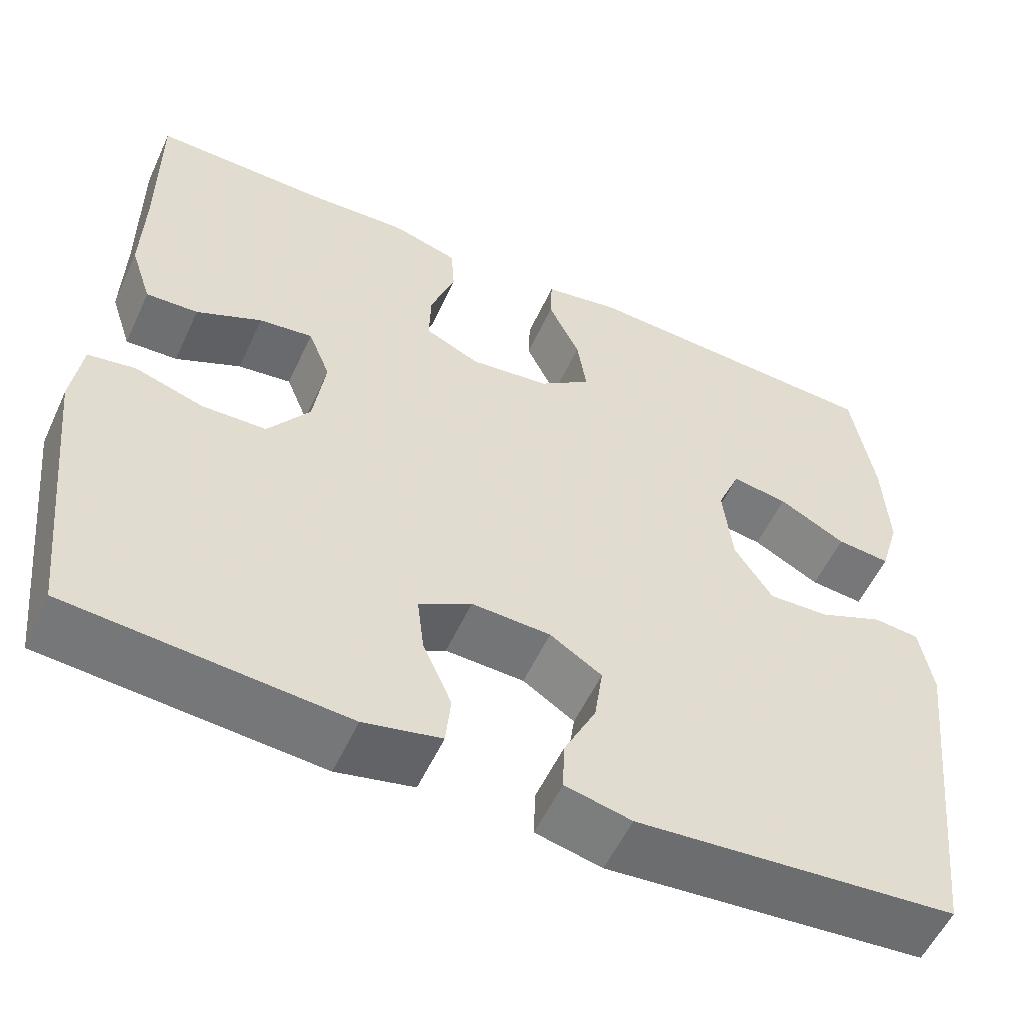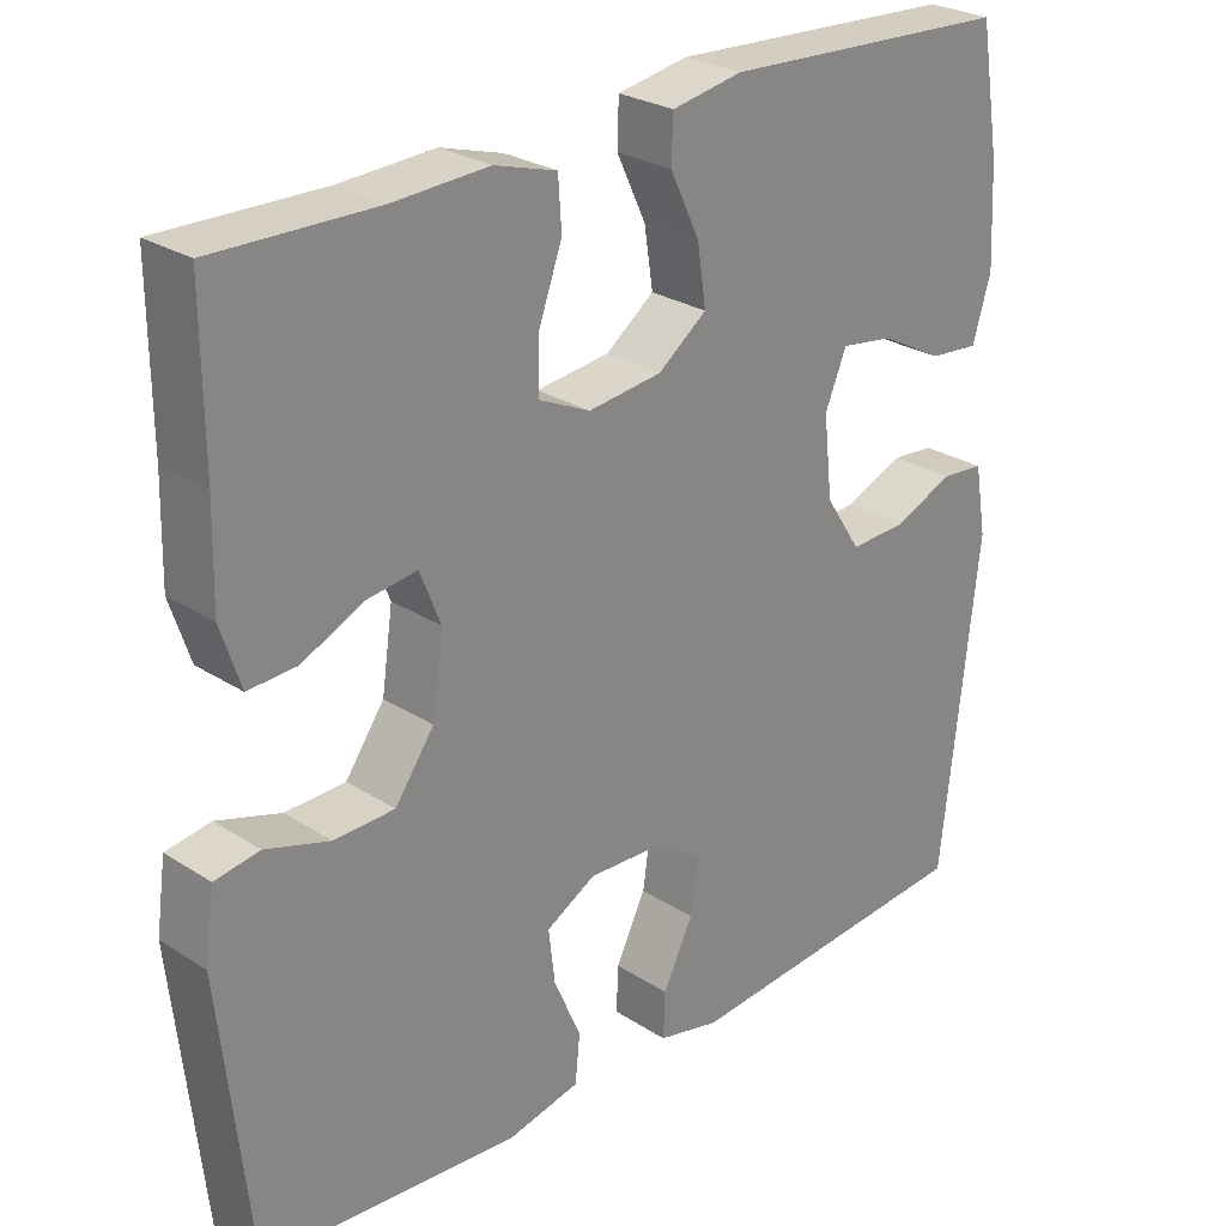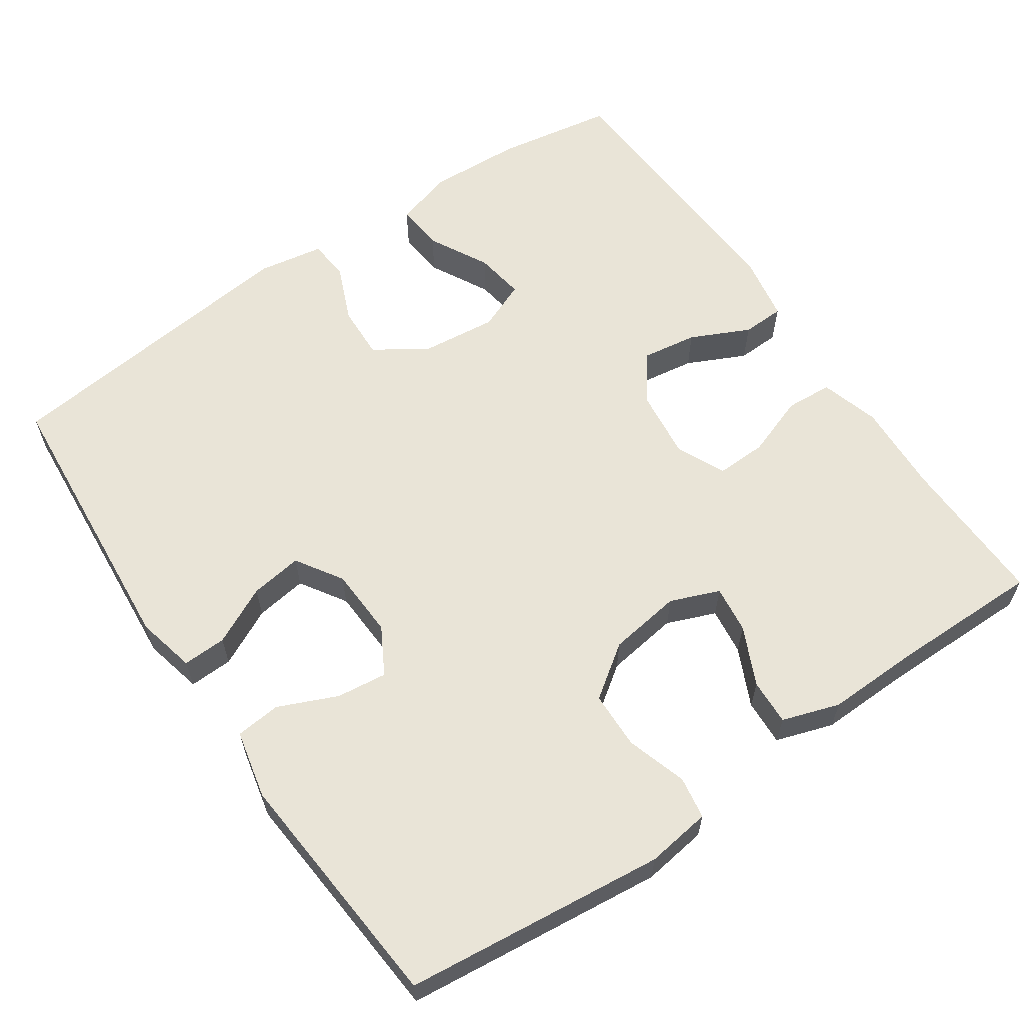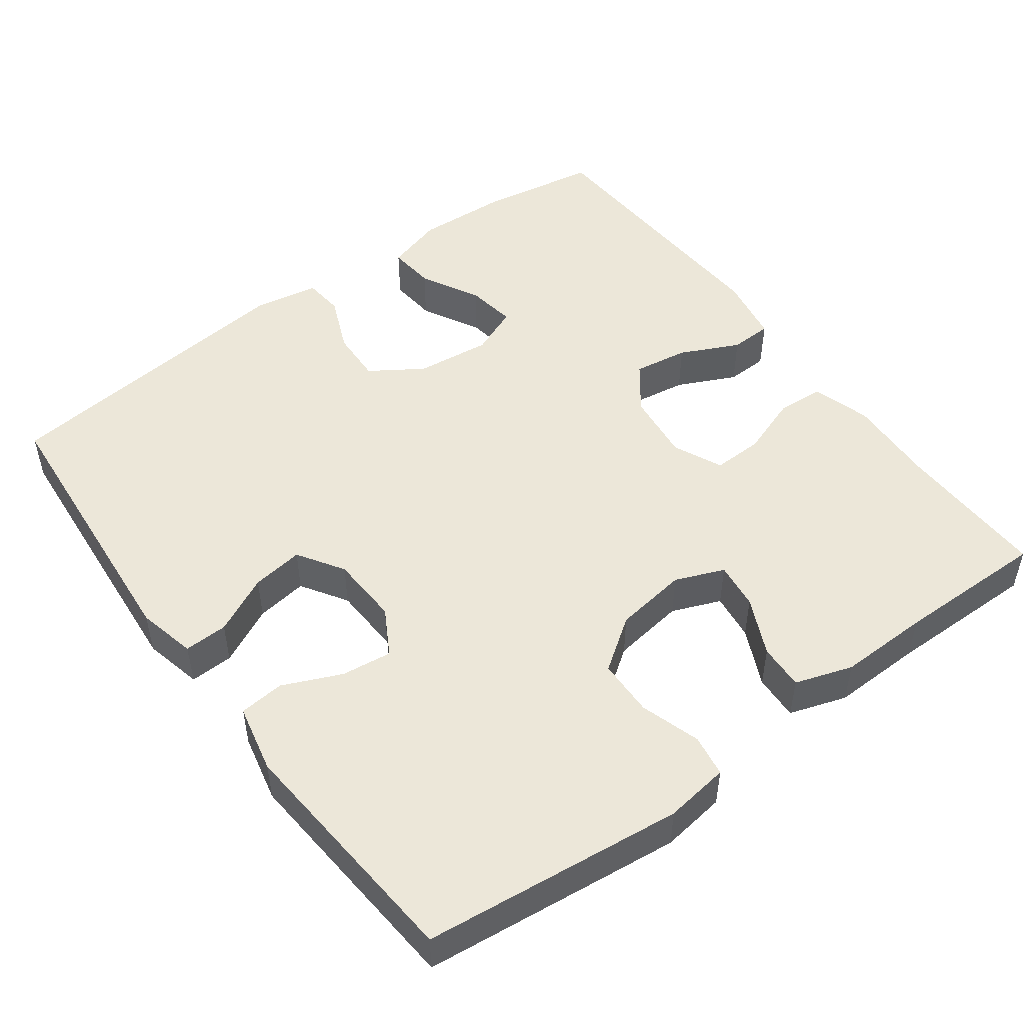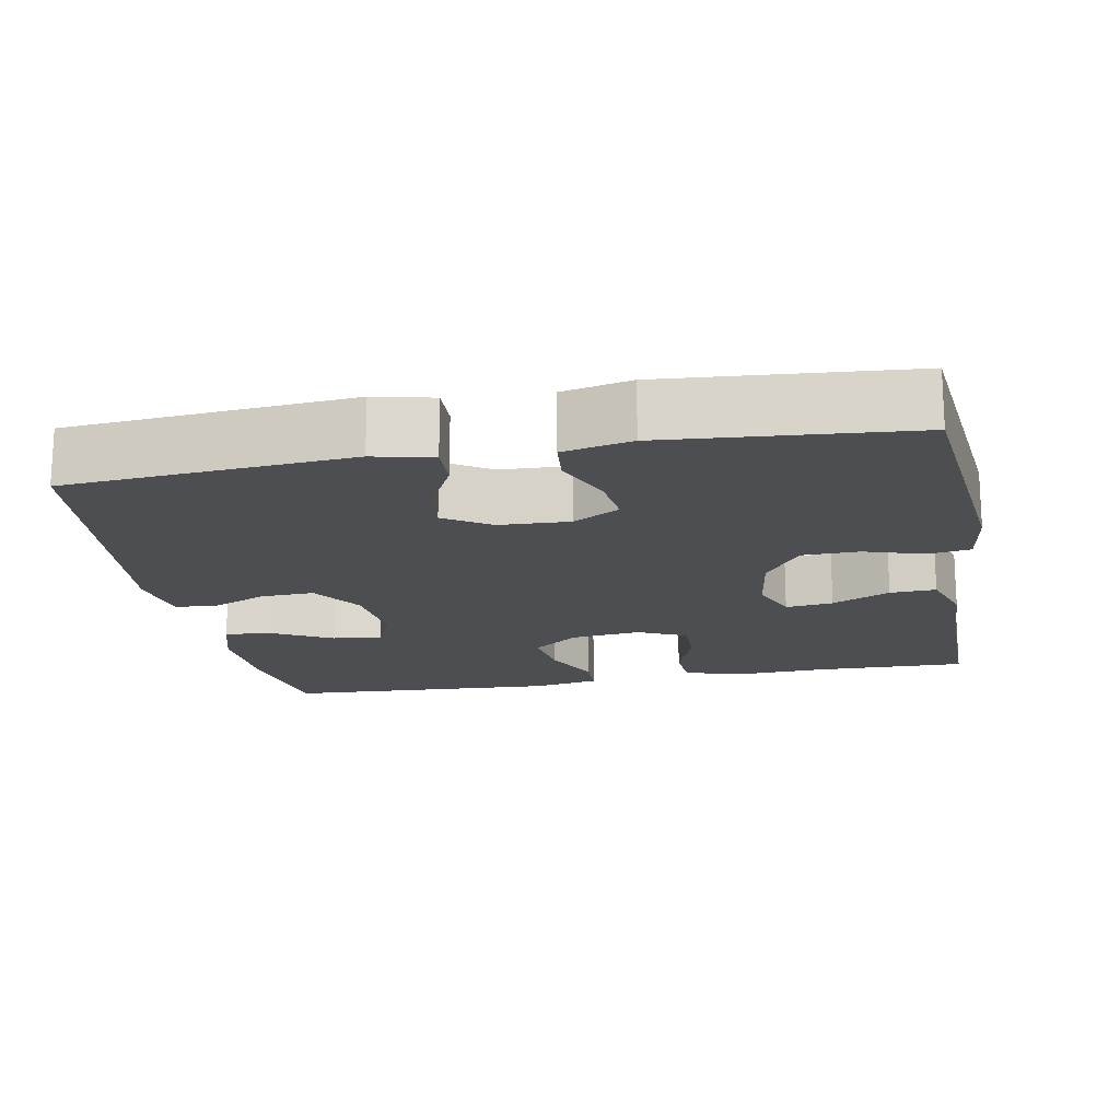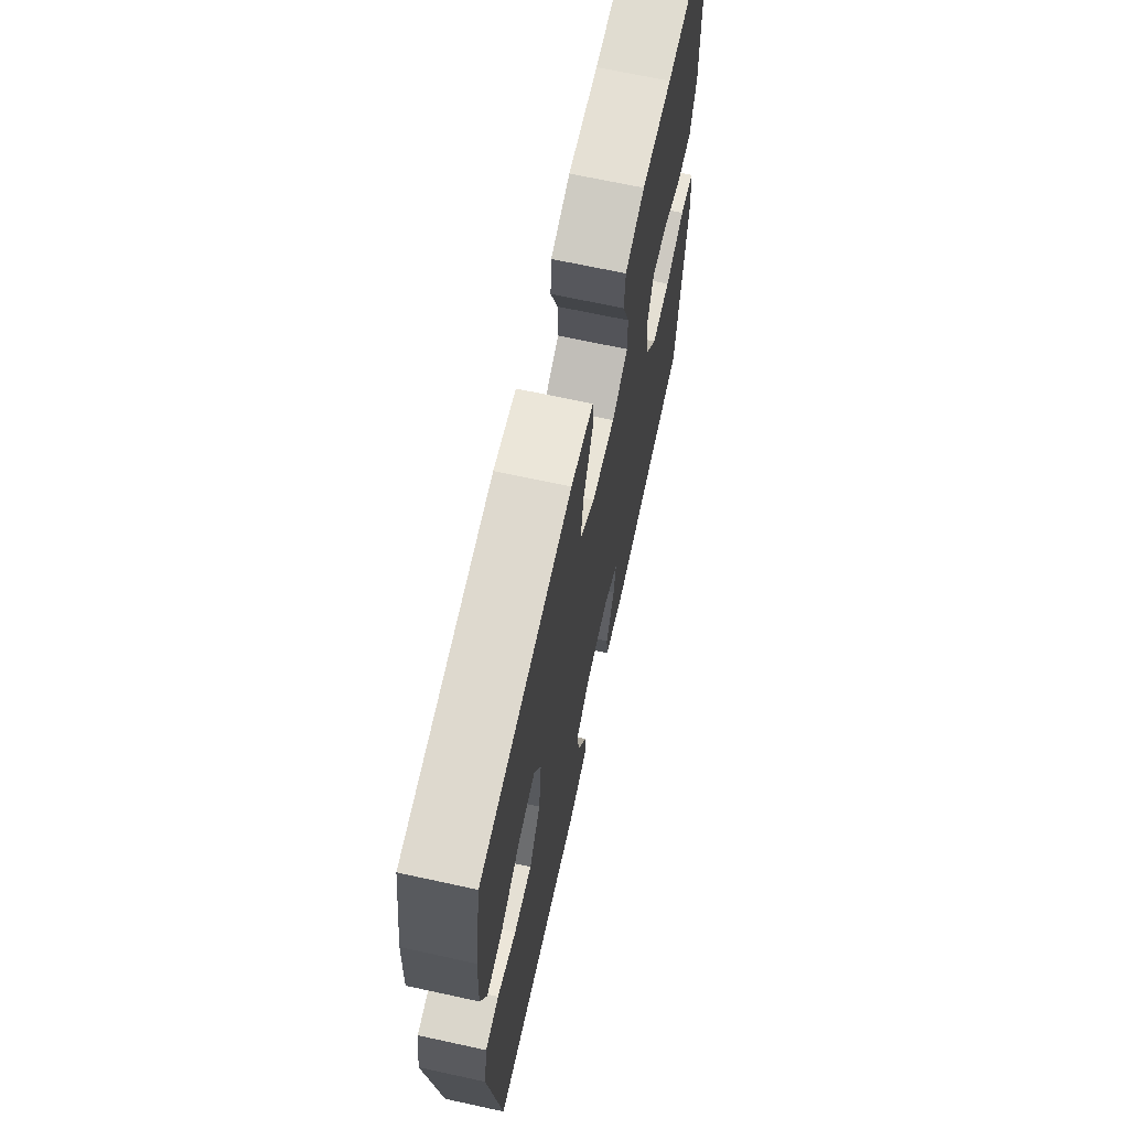
<metadata>
{"format":"obj","ext":"obj","renderer":"f3d","projection":"perspective","resolution":1024,"background":"white","views":[{"elev":-55.6,"azim":-24.6,"up":"+Z"},{"elev":26.7,"azim":-45.0,"up":"+Z"},{"elev":61.1,"azim":-124.4,"up":"+Y"},{"elev":49.7,"azim":-126.4,"up":"+Y"},{"elev":-17.2,"azim":-169.5,"up":"+Y"},{"elev":68.3,"azim":102.3,"up":"+Z"}]}
</metadata>
<code>
v 0.5 0.07 0.5
v 0.526 0.07 0.345
v 0.532 0.07 0.221
v 0.509 0.07 0.144
v 0.446 0.07 0.15
v 0.367 0.07 0.192
v 0.301 0.07 0.202
v 0.274 0.07 0.137
v 0.285 0.07 0.037
v 0.33 0.07 -0.032
v 0.401 0.07 -0.029
v 0.477 0.07 0.003
v 0.531 0.07 -0.002
v 0.546 0.07 -0.089
v 0.5 0.07 -0.5
v 0.123 0.07 -0.531
v 0.045 0.07 -0.513
v 0.047 0.07 -0.455
v 0.085 0.07 -0.378
v 0.095 0.07 -0.309
v 0.034 0.07 -0.27
v -0.059 0.07 -0.266
v -0.121 0.07 -0.301
v -0.113 0.07 -0.368
v -0.079 0.07 -0.446
v -0.085 0.07 -0.506
v -0.176 0.07 -0.526
v -0.5 0.07 -0.5
v -0.537 0.07 -0.154
v -0.525 0.07 -0.068
v -0.469 0.07 -0.059
v -0.389 0.07 -0.084
v -0.313 0.07 -0.082
v -0.264 0.07 -0.013
v -0.25 0.07 0.084
v -0.276 0.07 0.149
v -0.339 0.07 0.141
v -0.416 0.07 0.105
v -0.477 0.07 0.102
v -0.502 0.07 0.178
v -0.499 0.07 0.299
v -0.5 0.07 0.5
v -0.297 0.07 0.496
v -0.177 0.07 0.502
v -0.099 0.07 0.479
v -0.095 0.07 0.417
v -0.124 0.07 0.336
v -0.126 0.07 0.269
v -0.061 0.07 0.239
v 0.032 0.07 0.25
v 0.093 0.07 0.296
v 0.082 0.07 0.369
v 0.045 0.07 0.447
v 0.047 0.07 0.503
v 0.136 0.07 0.519
v 0.5 0 0.5
v 0.526 0 0.345
v 0.532 0 0.221
v 0.509 0 0.144
v 0.446 0 0.15
v 0.367 0 0.192
v 0.301 0 0.202
v 0.274 0 0.137
v 0.285 0 0.037
v 0.33 0 -0.032
v 0.401 0 -0.029
v 0.477 0 0.003
v 0.531 0 -0.002
v 0.546 0 -0.089
v 0.5 0 -0.5
v 0.123 0 -0.531
v 0.045 0 -0.513
v 0.047 0 -0.455
v 0.085 0 -0.378
v 0.095 0 -0.309
v 0.034 0 -0.27
v -0.059 0 -0.266
v -0.121 0 -0.301
v -0.113 0 -0.368
v -0.079 0 -0.446
v -0.085 0 -0.506
v -0.176 0 -0.526
v -0.5 0 -0.5
v -0.537 0 -0.154
v -0.525 0 -0.068
v -0.469 0 -0.059
v -0.389 0 -0.084
v -0.313 0 -0.082
v -0.264 0 -0.013
v -0.25 0 0.084
v -0.276 0 0.149
v -0.339 0 0.141
v -0.416 0 0.105
v -0.477 0 0.102
v -0.502 0 0.178
v -0.499 0 0.299
v -0.5 0 0.5
v -0.297 0 0.496
v -0.177 0 0.502
v -0.099 0 0.479
v -0.095 0 0.417
v -0.124 0 0.336
v -0.126 0 0.269
v -0.061 0 0.239
v 0.032 0 0.25
v 0.093 0 0.296
v 0.082 0 0.369
v 0.045 0 0.447
v 0.047 0 0.503
v 0.136 0 0.519
f 4 5 6
f 3 4 6
f 2 3 6
f 1 2 6
f 55 1 6
f 54 55 6
f 53 54 6
f 52 53 6
f 51 52 6 7
f 50 51 7 8
f 49 50 8 9
f 48 49 9 10
f 45 46 47
f 44 45 47
f 43 44 47
f 43 47 48
f 42 43 48
f 41 42 48
f 40 41 48
f 39 40 48
f 38 39 48
f 37 38 48
f 36 37 48
f 35 36 48 10
f 30 31 32
f 29 30 32
f 28 29 32
f 27 28 32
f 26 27 32
f 25 26 32
f 24 25 32
f 23 24 32 33
f 22 23 33 34
f 17 18 19
f 16 17 19
f 15 16 19
f 14 15 19
f 13 14 19
f 12 13 19
f 11 12 19
f 10 11 19 20
f 34 35 10
f 22 34 10
f 21 22 10
f 10 20 21
f 61 60 59
f 61 59 58
f 61 58 57
f 61 57 56
f 61 56 110
f 61 110 109
f 61 109 108
f 61 108 107
f 62 61 107 106
f 63 62 106 105
f 64 63 105 104
f 65 64 104 103
f 102 101 100
f 102 100 99
f 102 99 98
f 103 102 98
f 103 98 97
f 103 97 96
f 103 96 95
f 103 95 94
f 103 94 93
f 103 93 92
f 103 92 91
f 65 103 91 90
f 87 86 85
f 87 85 84
f 87 84 83
f 87 83 82
f 87 82 81
f 87 81 80
f 87 80 79
f 88 87 79 78
f 89 88 78 77
f 74 73 72
f 74 72 71
f 74 71 70
f 74 70 69
f 74 69 68
f 74 68 67
f 74 67 66
f 75 74 66 65
f 65 90 89
f 65 89 77
f 65 77 76
f 76 75 65
f 1 56 57 2
f 2 57 58 3
f 3 58 59 4
f 4 59 60 5
f 5 60 61 6
f 6 61 62 7
f 7 62 63 8
f 8 63 64 9
f 9 64 65 10
f 10 65 66 11
f 11 66 67 12
f 12 67 68 13
f 13 68 69 14
f 14 69 70 15
f 15 70 71 16
f 16 71 72 17
f 17 72 73 18
f 18 73 74 19
f 19 74 75 20
f 20 75 76 21
f 21 76 77 22
f 22 77 78 23
f 23 78 79 24
f 24 79 80 25
f 25 80 81 26
f 26 81 82 27
f 27 82 83 28
f 28 83 84 29
f 29 84 85 30
f 30 85 86 31
f 31 86 87 32
f 32 87 88 33
f 33 88 89 34
f 34 89 90 35
f 35 90 91 36
f 36 91 92 37
f 37 92 93 38
f 38 93 94 39
f 39 94 95 40
f 40 95 96 41
f 41 96 97 42
f 42 97 98 43
f 43 98 99 44
f 44 99 100 45
f 45 100 101 46
f 46 101 102 47
f 47 102 103 48
f 48 103 104 49
f 49 104 105 50
f 50 105 106 51
f 51 106 107 52
f 52 107 108 53
f 53 108 109 54
f 54 109 110 55
f 55 110 56 1

</code>
